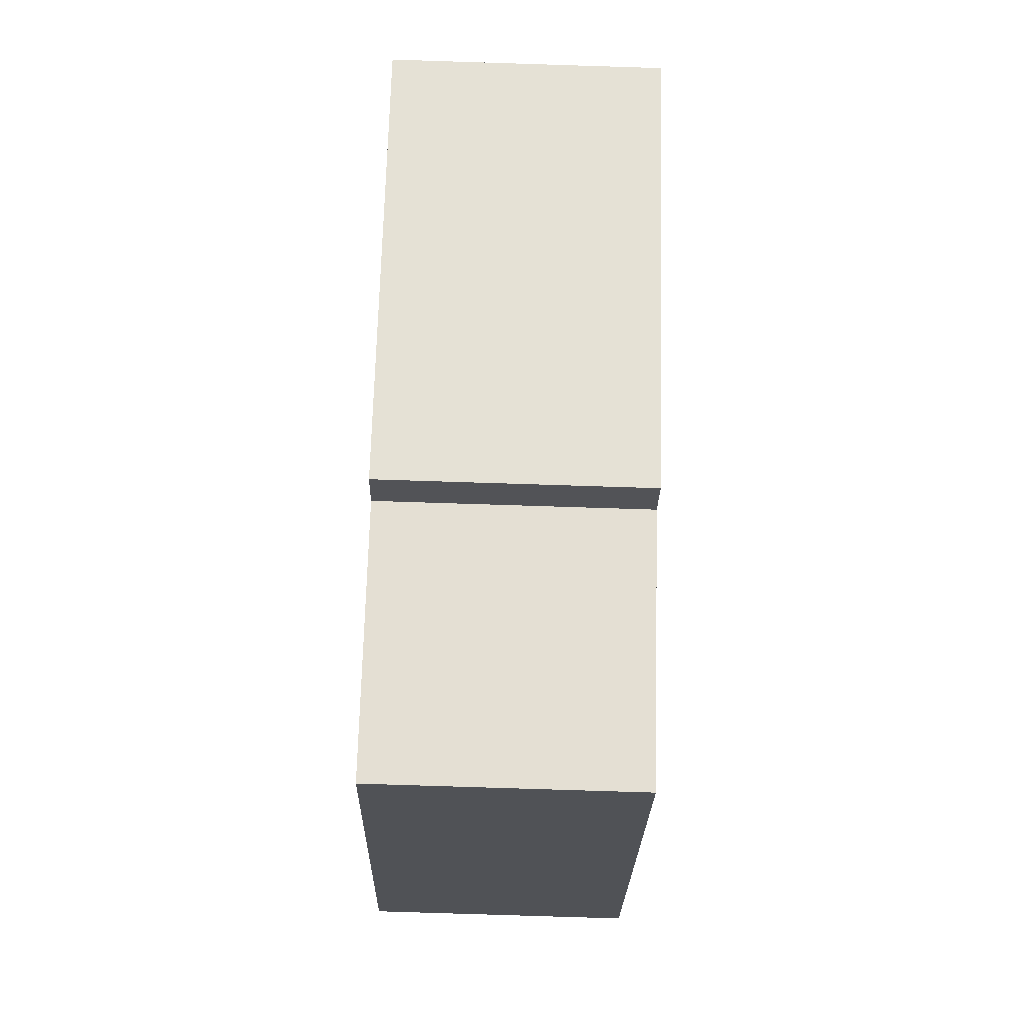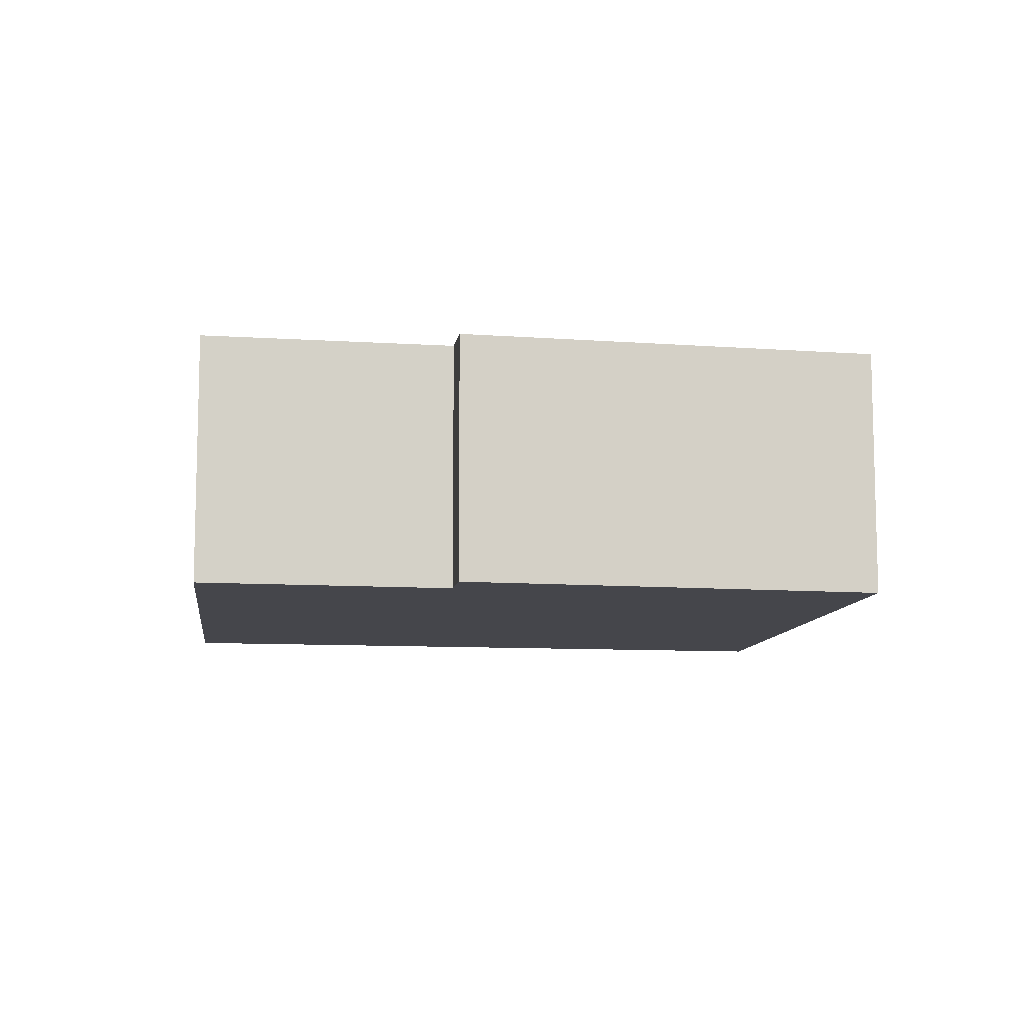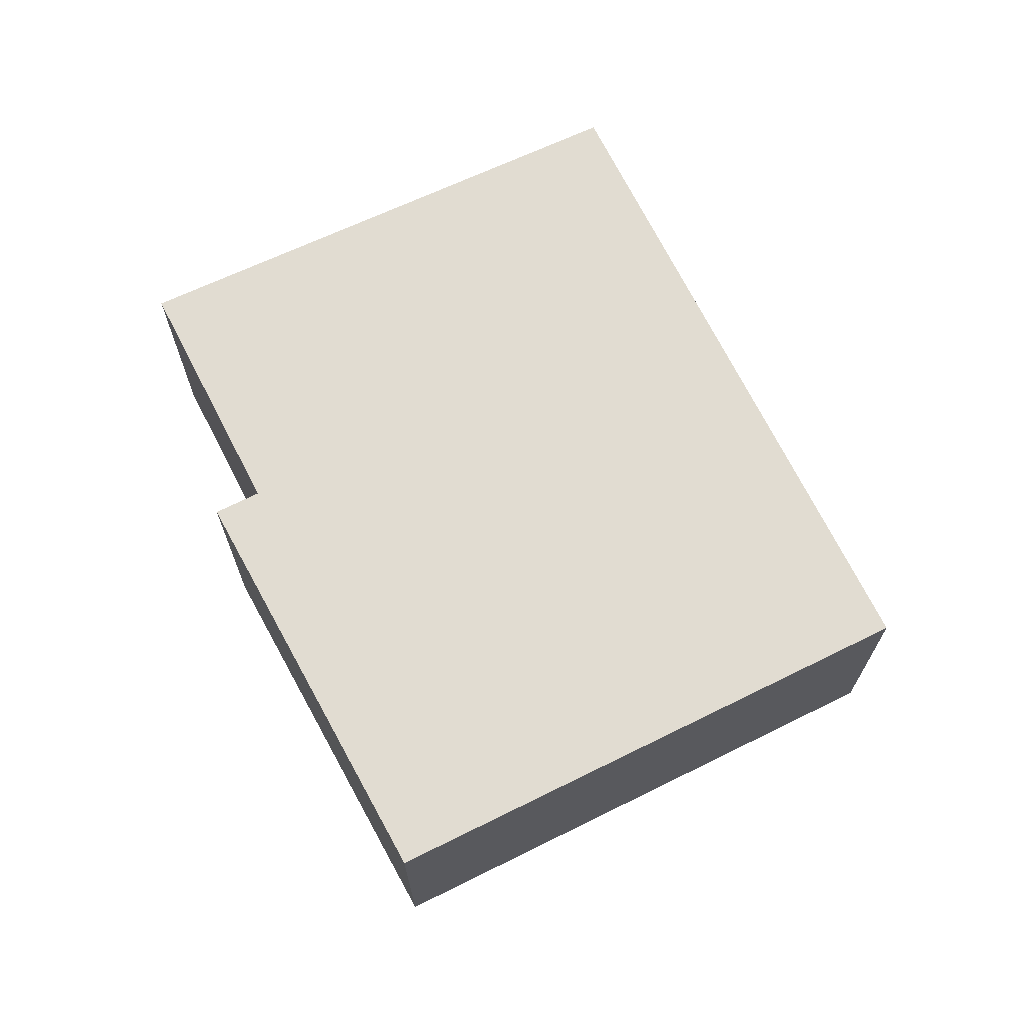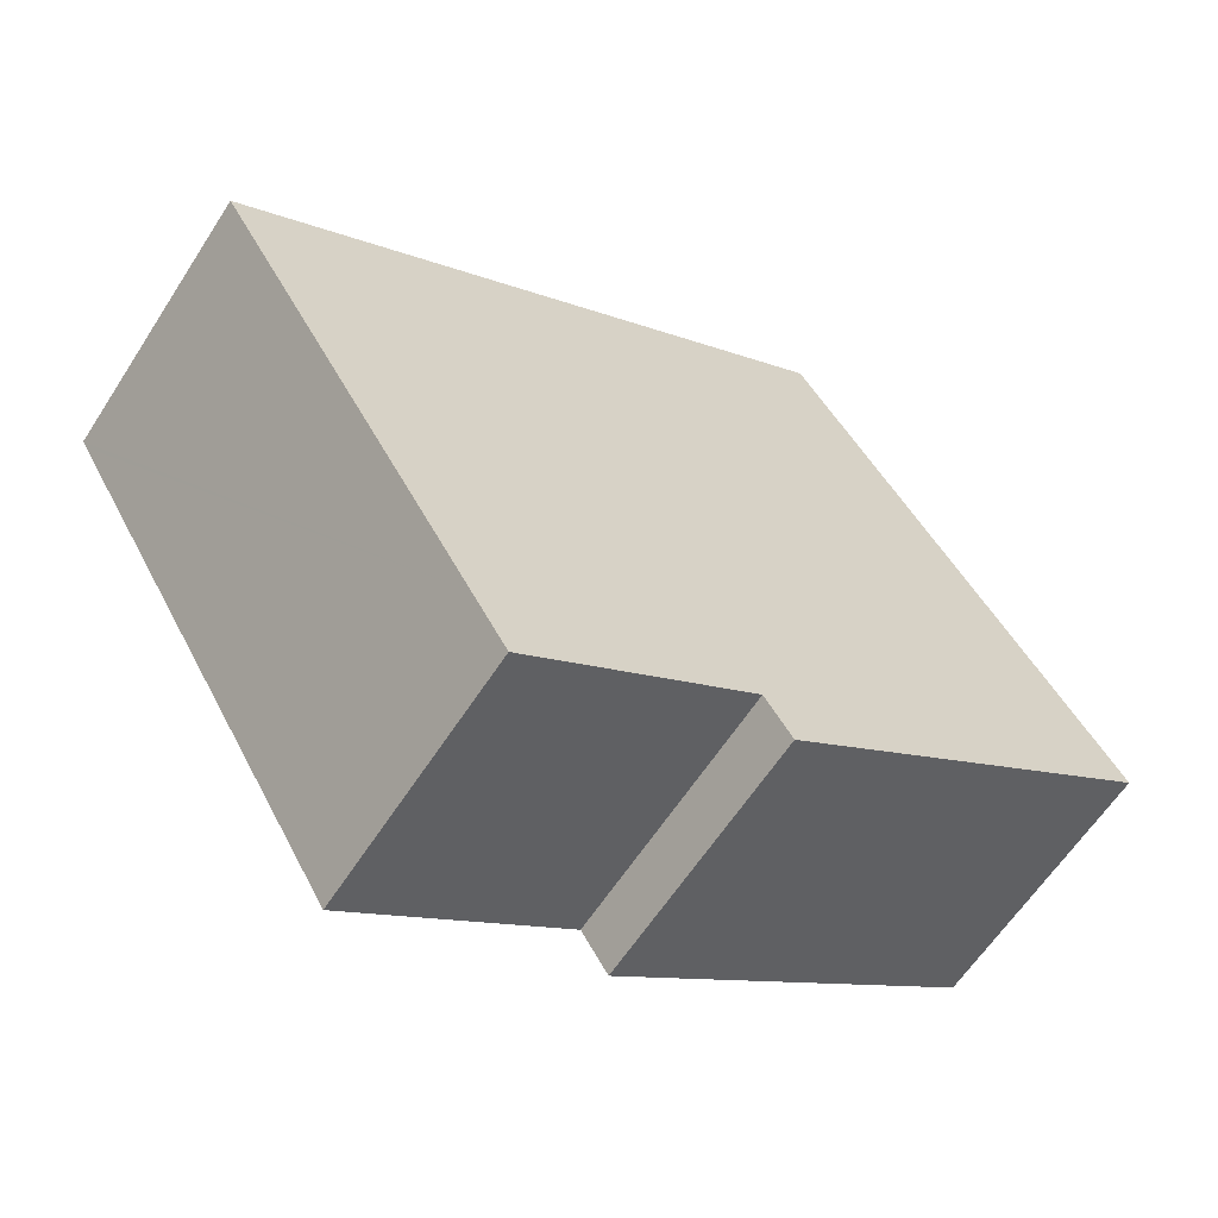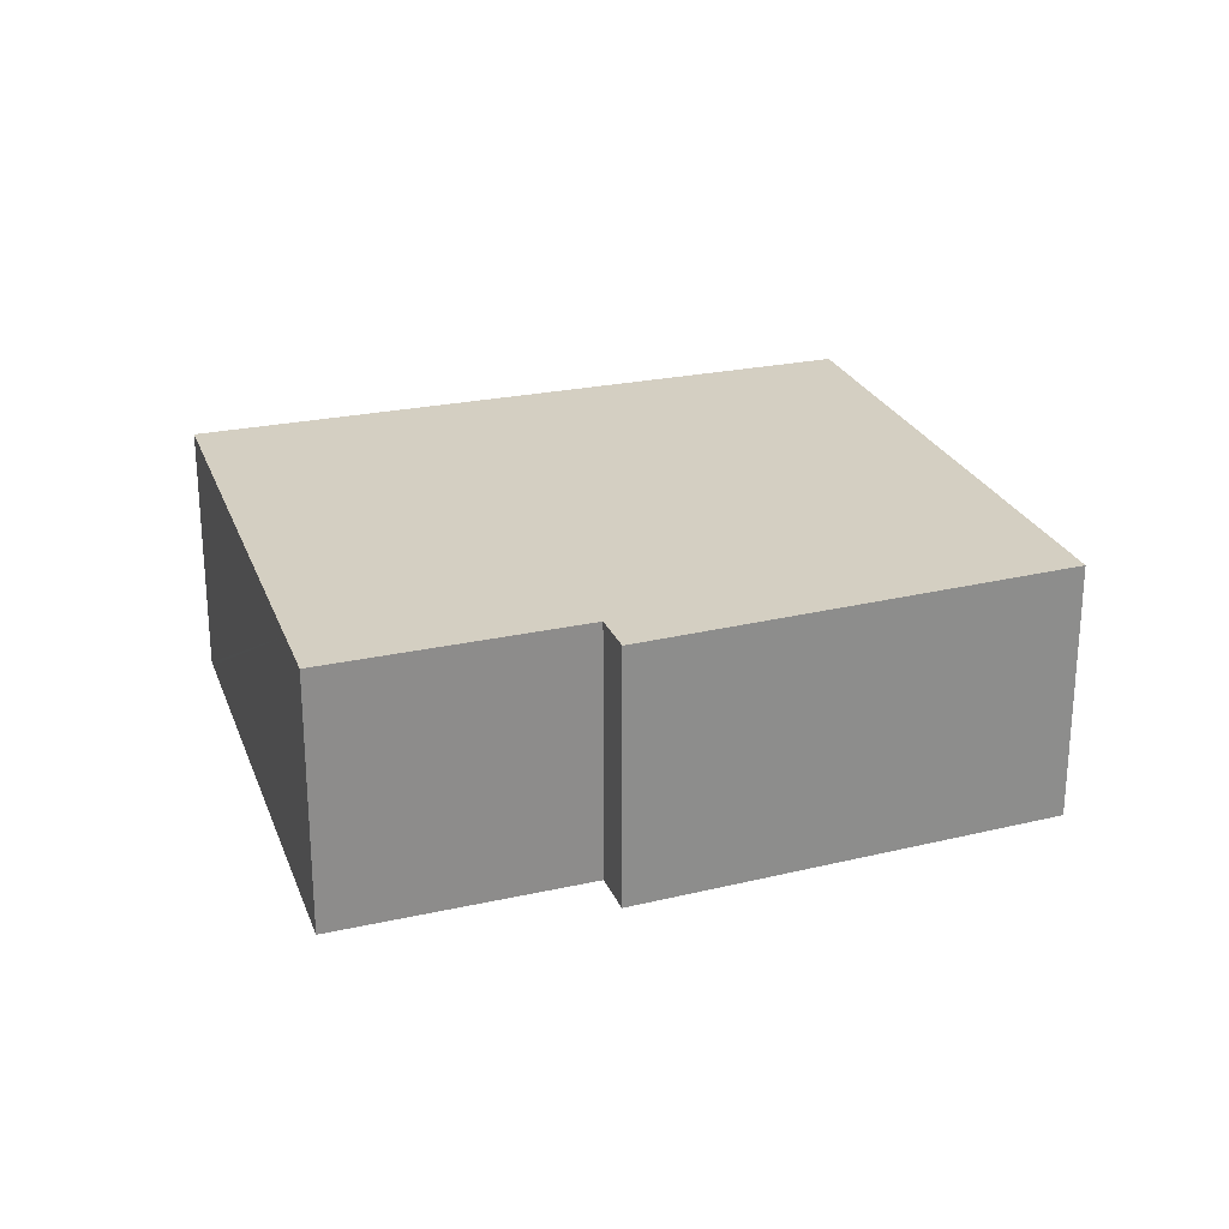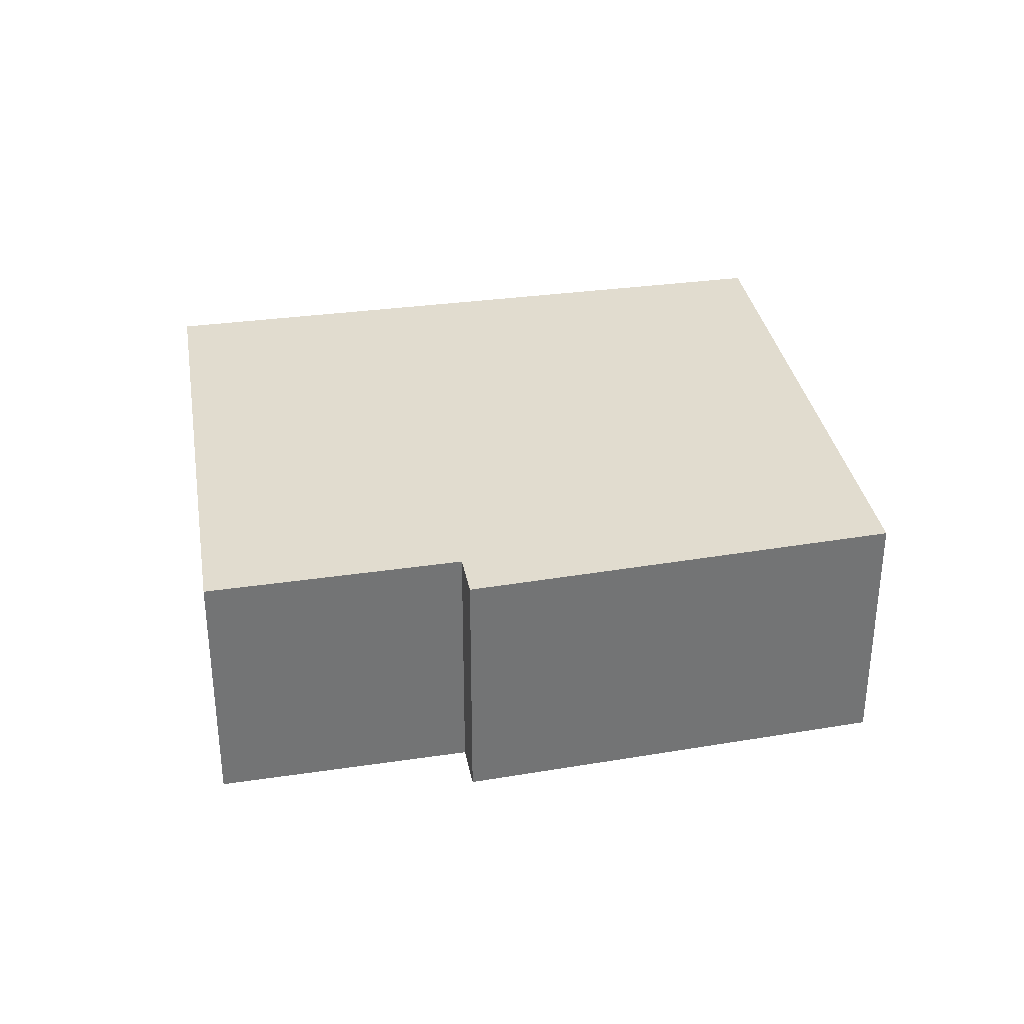
<metadata>
{"format":"obj","ext":"obj","renderer":"f3d","projection":"perspective","resolution":1024,"background":"white","views":[{"elev":-79.9,"azim":-91.8,"up":"+Z"},{"elev":-10.0,"azim":-156.2,"up":"+Y"},{"elev":69.2,"azim":-84.1,"up":"+Y"},{"elev":-61.3,"azim":147.3,"up":"+Z"},{"elev":25.5,"azim":-166.7,"up":"+Y"},{"elev":34.3,"azim":-158.2,"up":"+Y"}]}
</metadata>
<code>
v  6.857 2.875 -3.982
v  4.389 2.875 -2.367
v  7.226 2.875 -3.366
v  6.843 2.875 -3.973
v  7.829 2.875 2.694
v  0 2.875 1.76e-16
v  3.442 2.875 5.46
v  10.02 2.875 1.311
v  9.978 2.875 1.236
v  4.092 2.875 -2.835
v  4.092 1.736e-16 -2.835
v  0 0 0
v  6.857 2.438e-16 -3.982
v  4.389 1.449e-16 -2.367
v  6.843 2.433e-16 -3.973
v  3.442 -3.343e-16 5.46
v  7.829 -1.65e-16 2.694
v  10.02 -8.028e-17 1.311
v  9.978 -7.568e-17 1.236
v  7.226 2.061e-16 -3.366
g defaultobject
f 1 2 3
f 2 1 4
f 5 6 7
f 6 5 8
f 6 8 9
f 6 9 3
f 6 3 2
f 6 2 10
f 11 6 10
f 6 11 12
f 13 4 1
f 4 13 2
f 2 13 14
f 14 13 15
f 12 7 6
f 7 12 16
f 16 5 7
f 5 16 17
f 5 17 8
f 8 17 18
f 18 9 8
f 9 18 3
f 3 18 19
f 3 19 20
f 3 20 1
f 1 20 13
f 14 10 2
f 10 14 11
f 20 15 13
f 15 20 14
f 14 20 19
f 14 19 12
f 12 19 16
f 16 19 17
f 17 19 18
f 12 11 14

</code>
